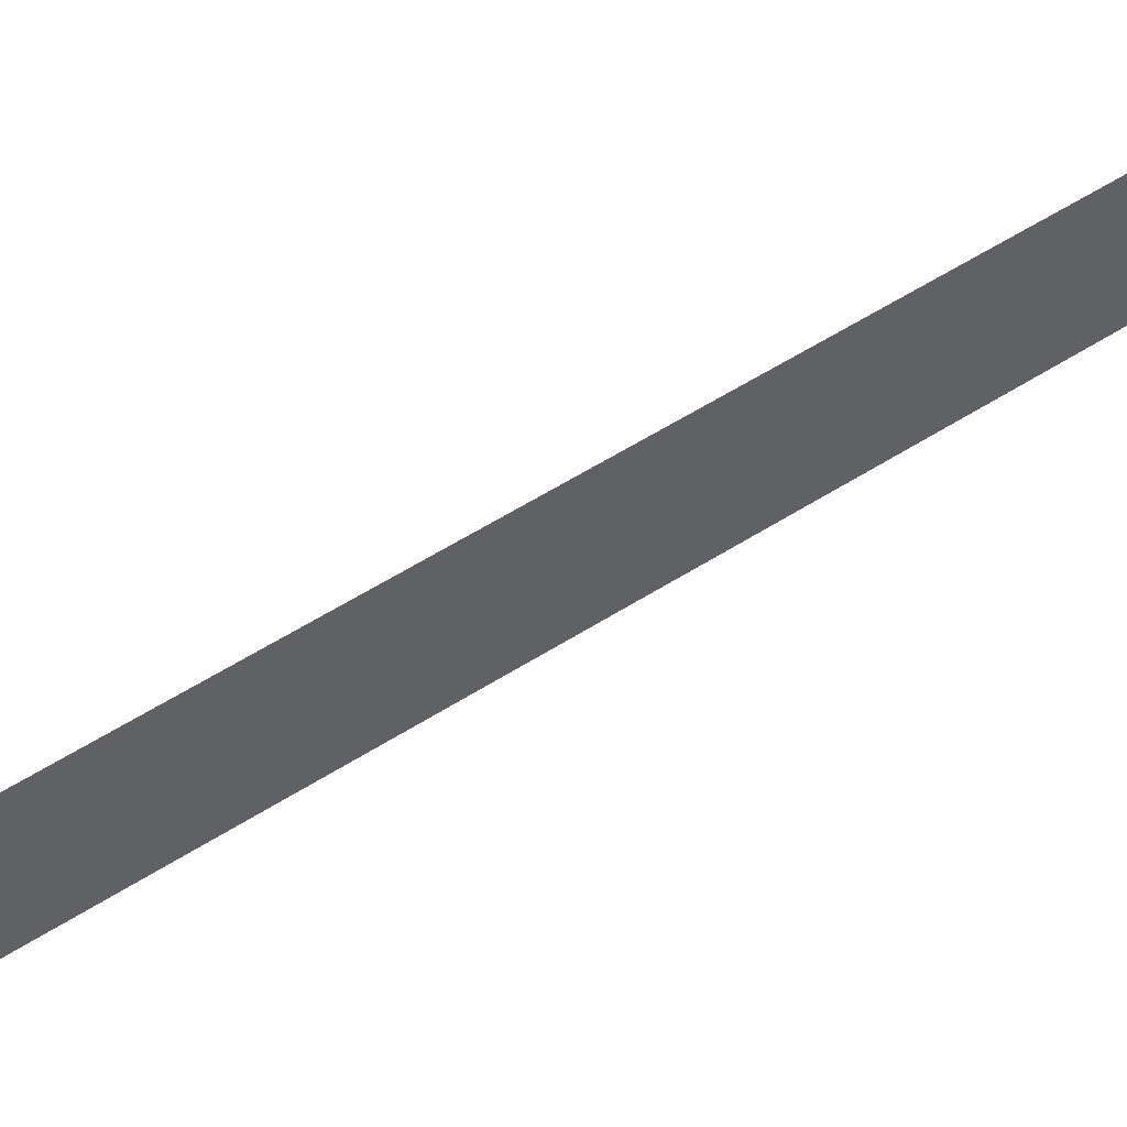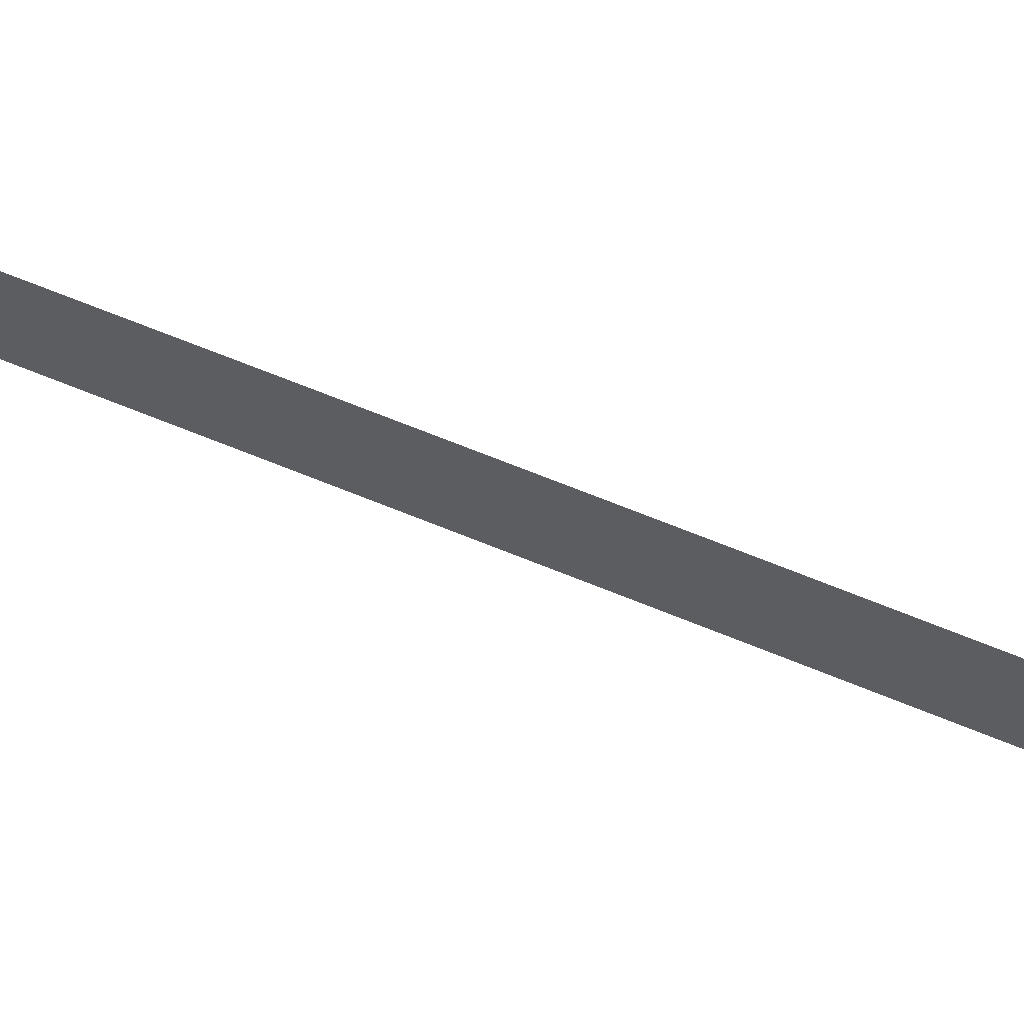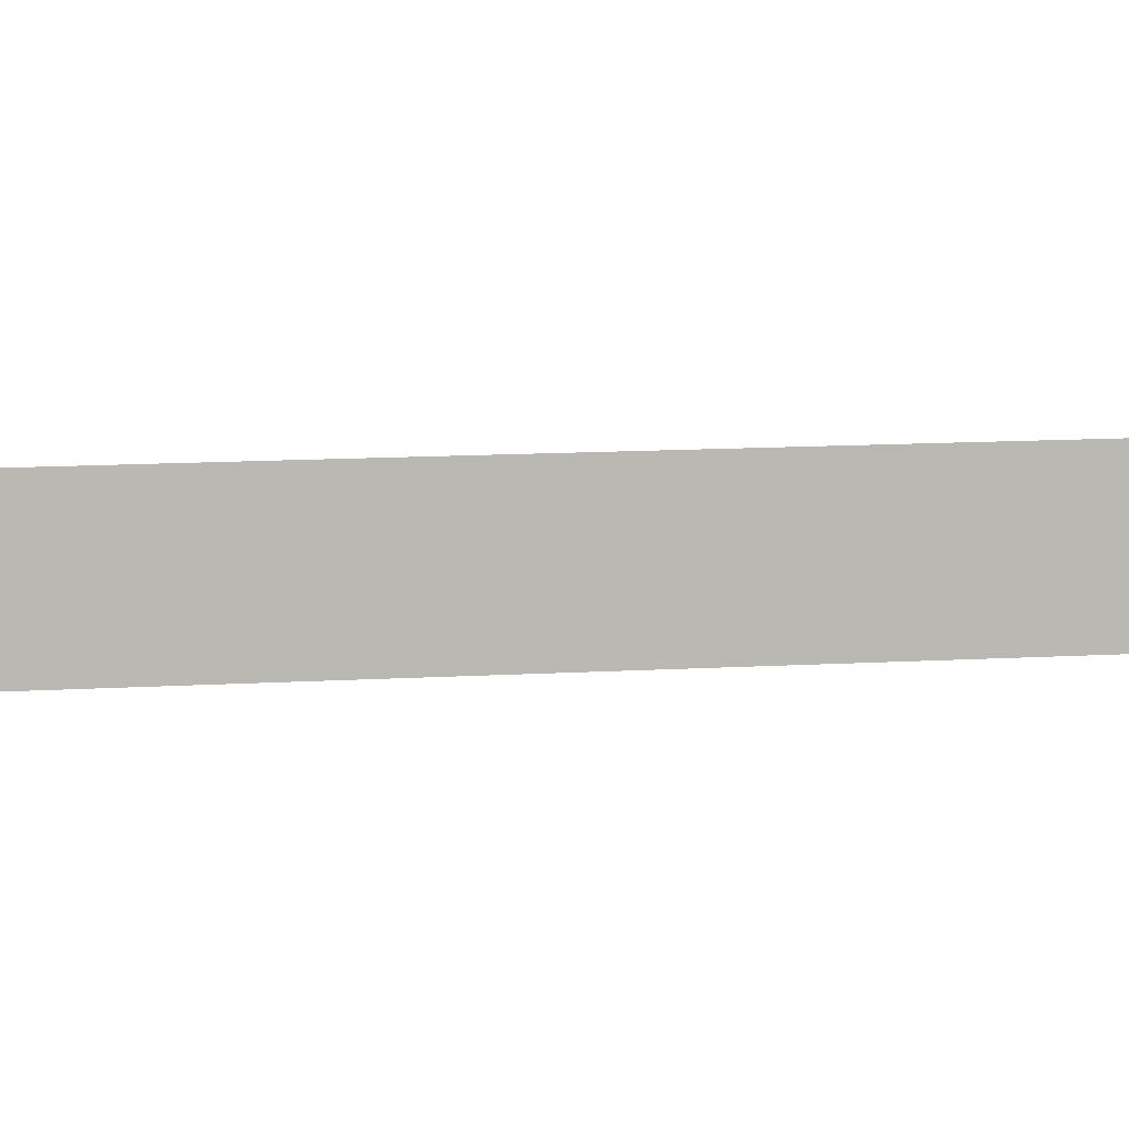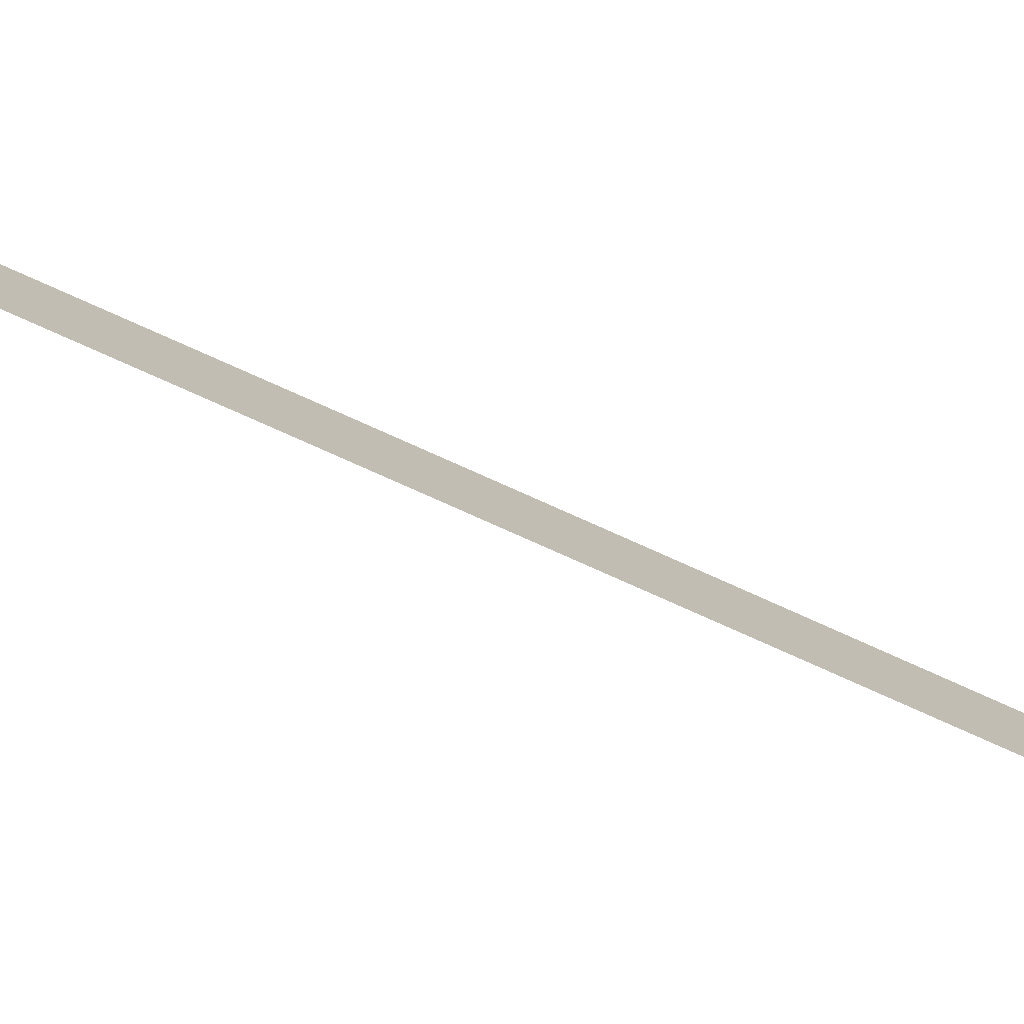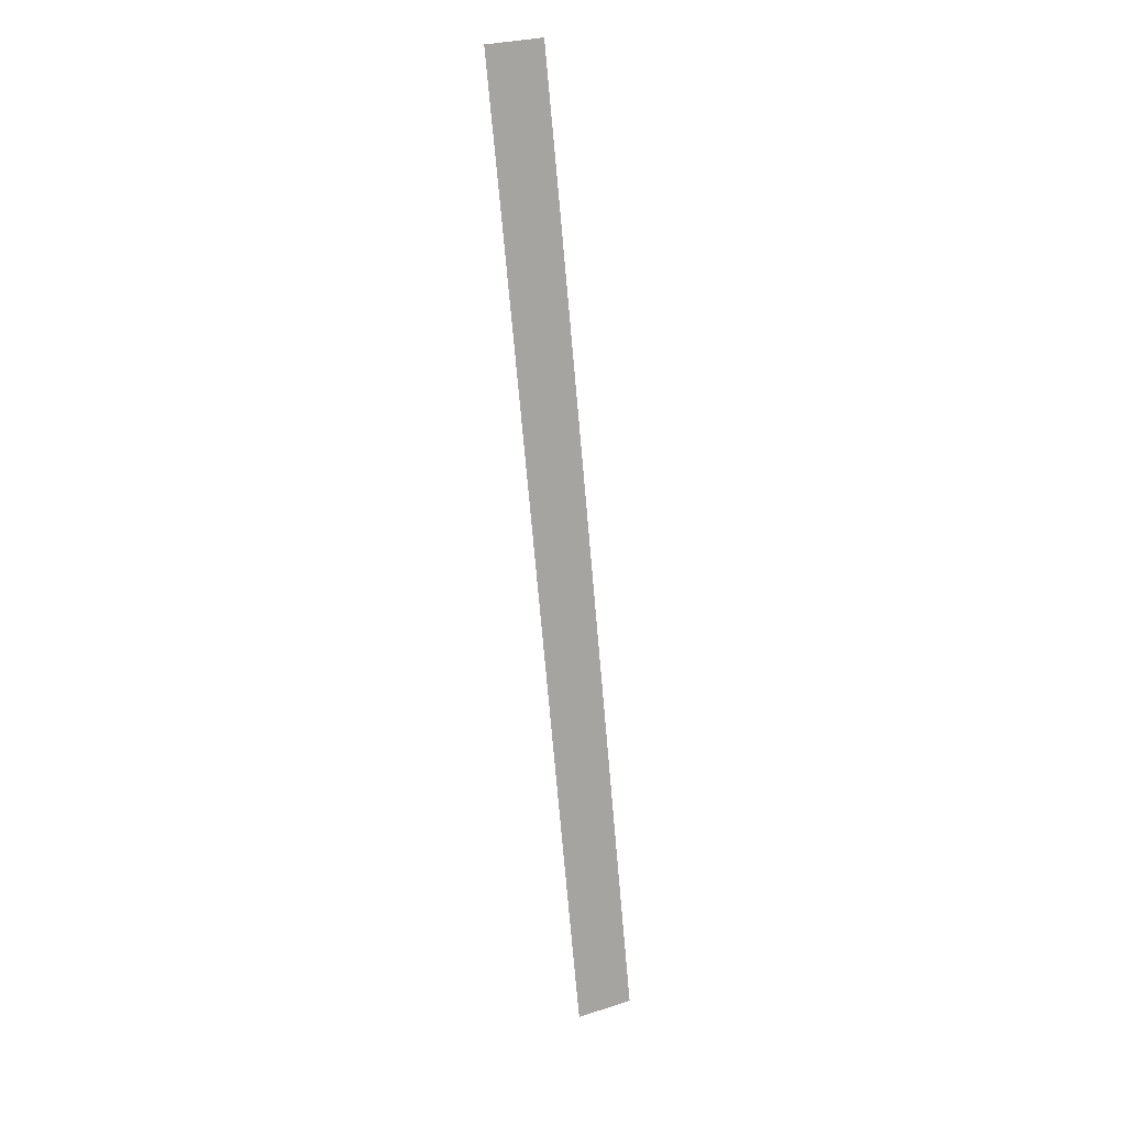
<metadata>
{"format":"obj","ext":"obj","renderer":"f3d","projection":"perspective","resolution":1024,"background":"white","views":[{"elev":44.1,"azim":-140.6,"up":"+Z"},{"elev":63.5,"azim":101.0,"up":"+Z"},{"elev":7.4,"azim":-115.0,"up":"+Z"},{"elev":-77.1,"azim":-126.2,"up":"+Z"},{"elev":28.7,"azim":-114.9,"up":"+Y"}]}
</metadata>
<code>
o _1WALL_small03_EMIRATES_002_SUB1_Scene.348
v 1.678e+04 3.112e+04 -200.4
v 1.678e+04 3.112e+04 -368.9
v 1.687e+04 3.153e+04 -202.2
v 1.687e+04 3.153e+04 -370.7
v 1.661e+04 3.034e+04 -199.5
v 1.661e+04 3.034e+04 -368
v 1.669e+04 3.073e+04 -368.3
v 1.67e+04 3.073e+04 -199.8
v 1.645e+04 2.956e+04 -199.6
v 1.645e+04 2.956e+04 -368
v 1.653e+04 2.995e+04 -368
v 1.653e+04 2.995e+04 -199.5
v 1.628e+04 2.877e+04 -199.4
v 1.628e+04 2.877e+04 -367.8
v 1.636e+04 2.917e+04 -368.1
v 1.636e+04 2.917e+04 -199.6
f 1 3 2
f 4 2 3
f 5 7 6
f 7 5 8
f 8 2 7
f 2 8 1
f 9 11 10
f 11 9 12
f 12 6 11
f 6 12 5
f 13 15 14
f 15 13 16
f 16 10 15
f 10 16 9

</code>
